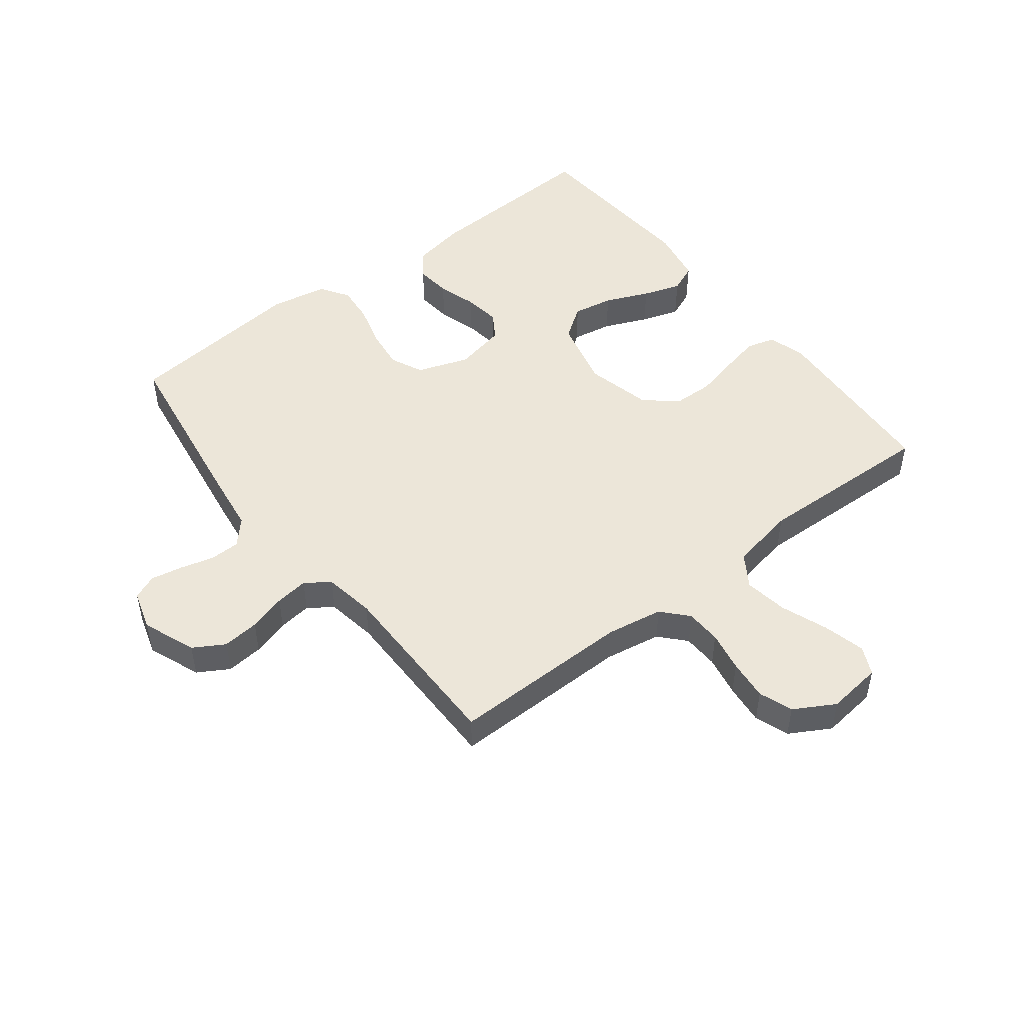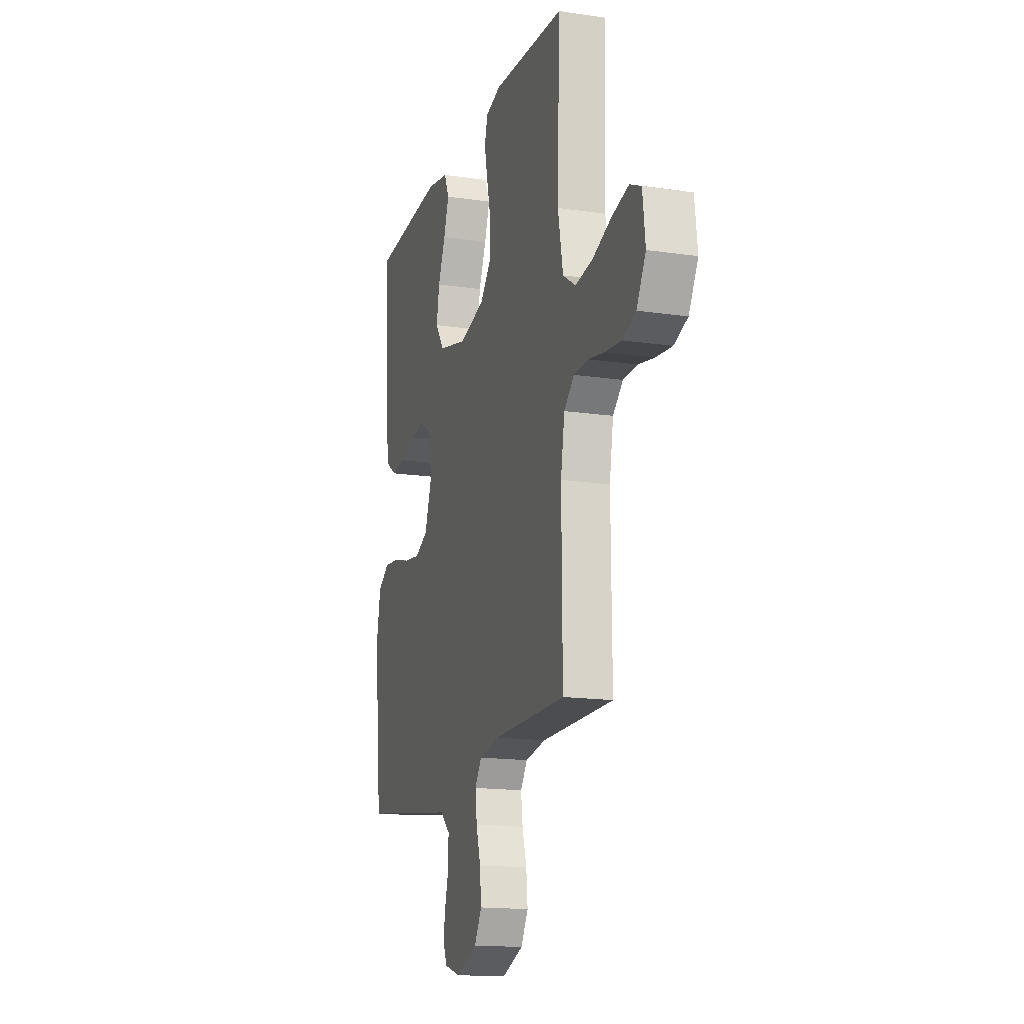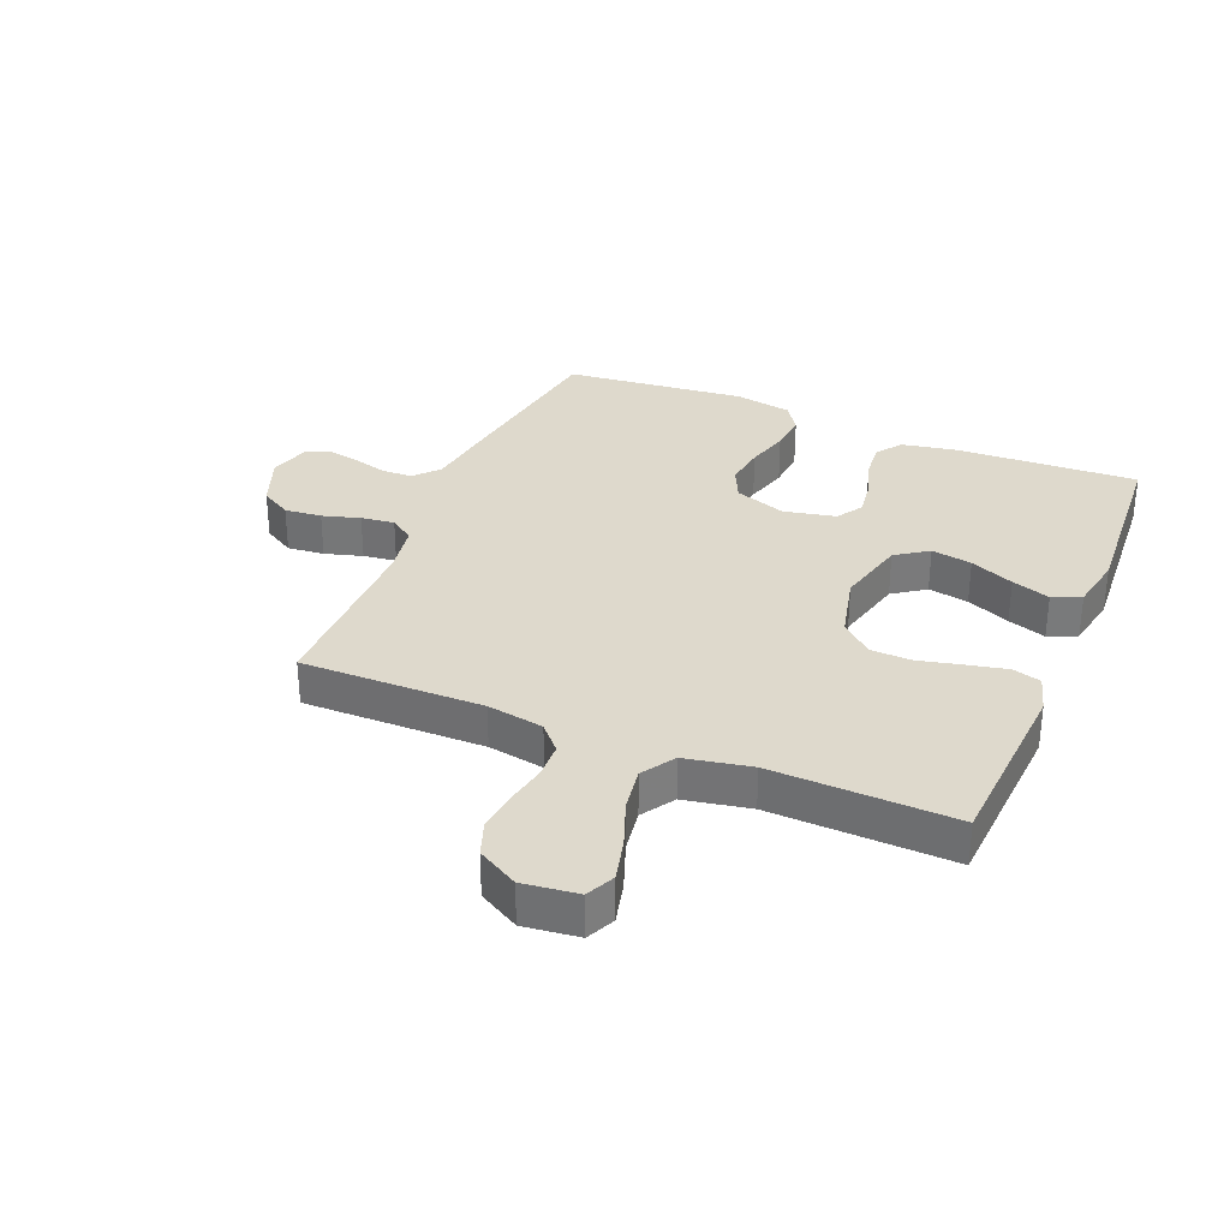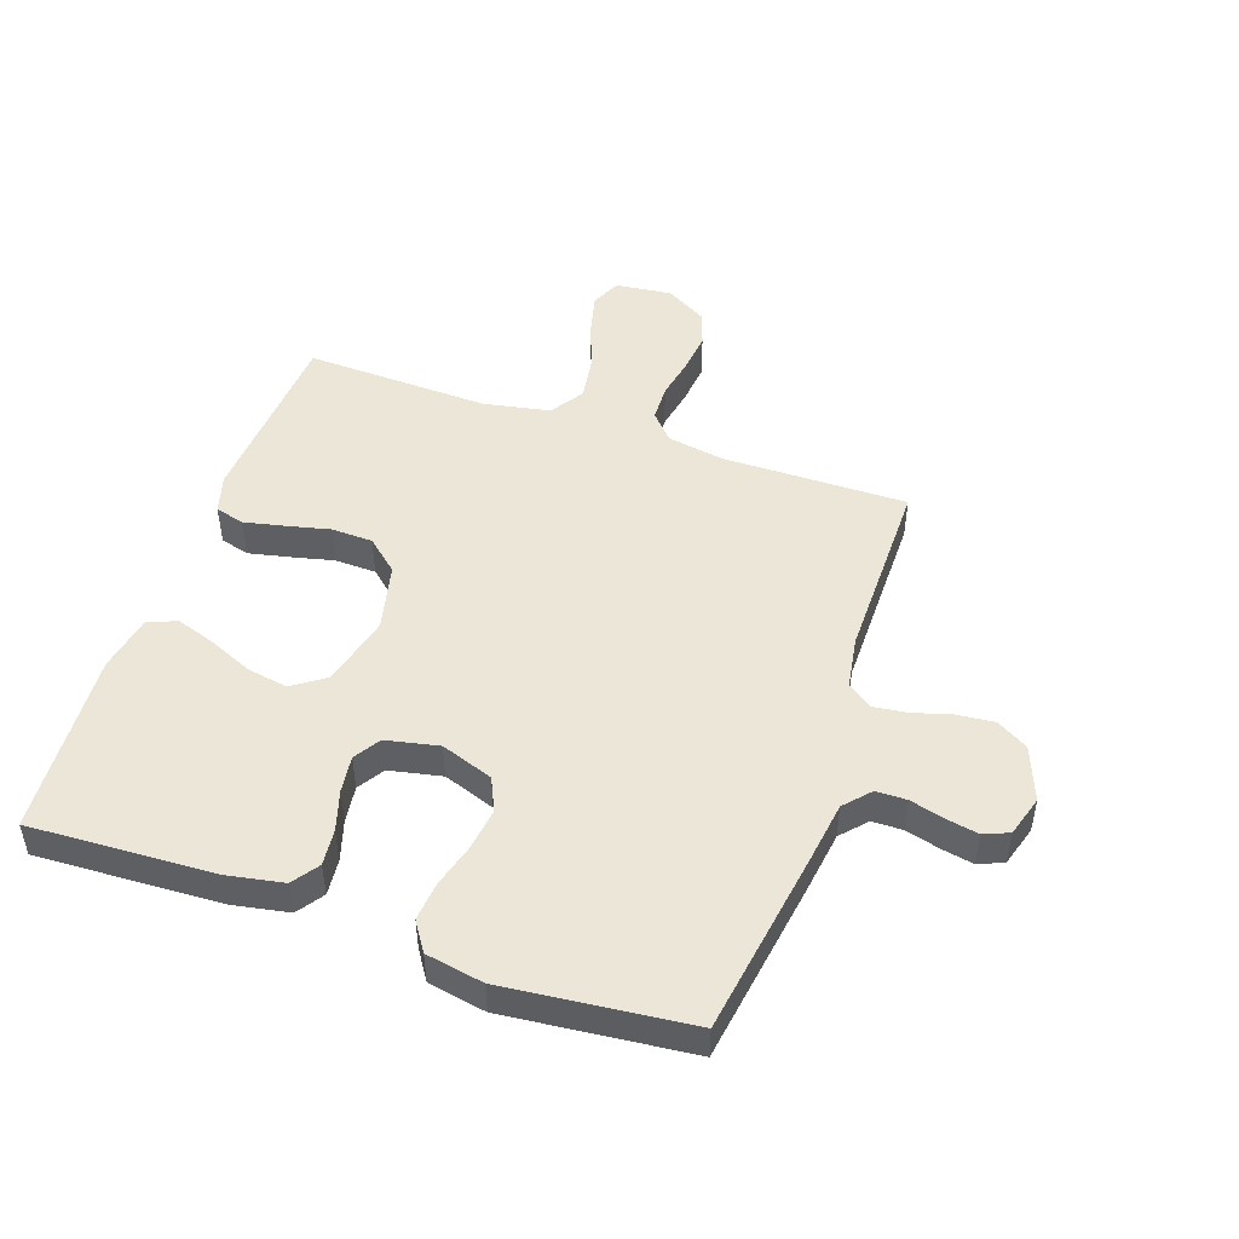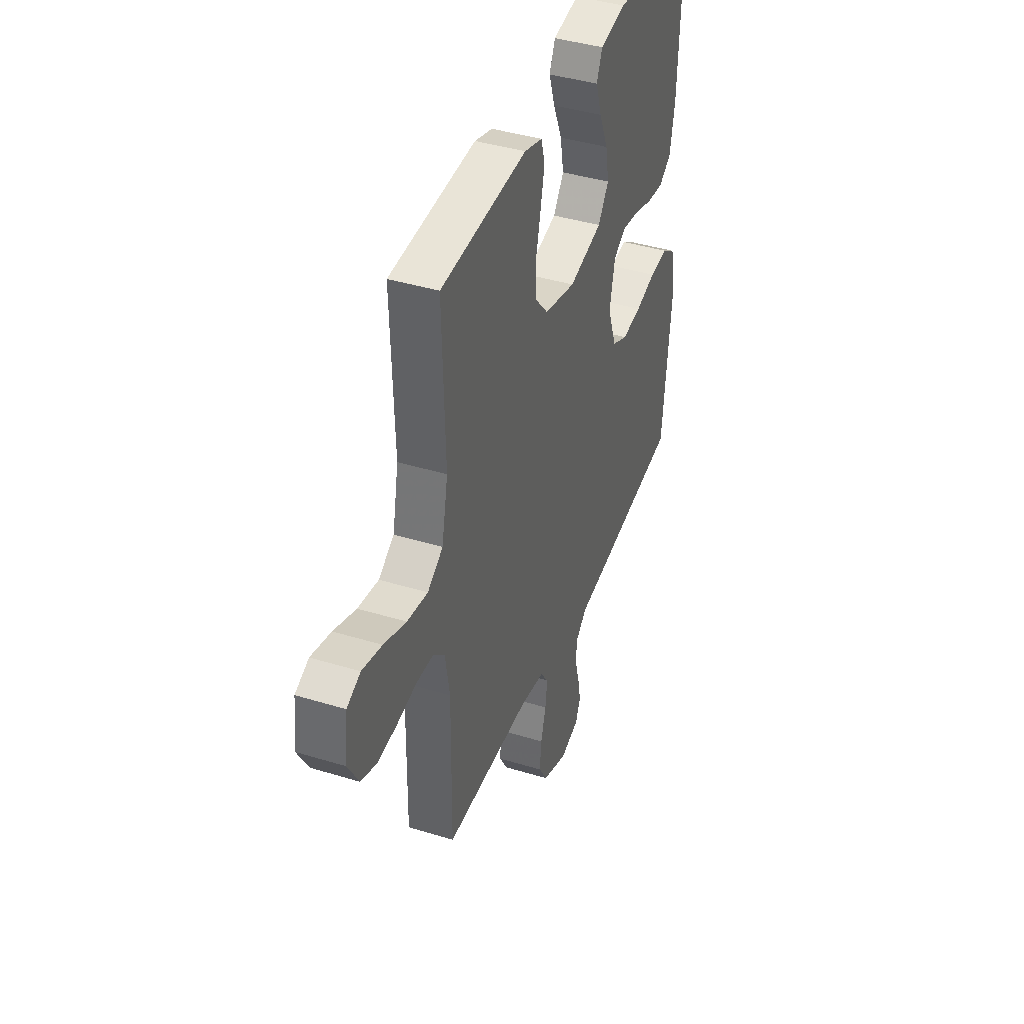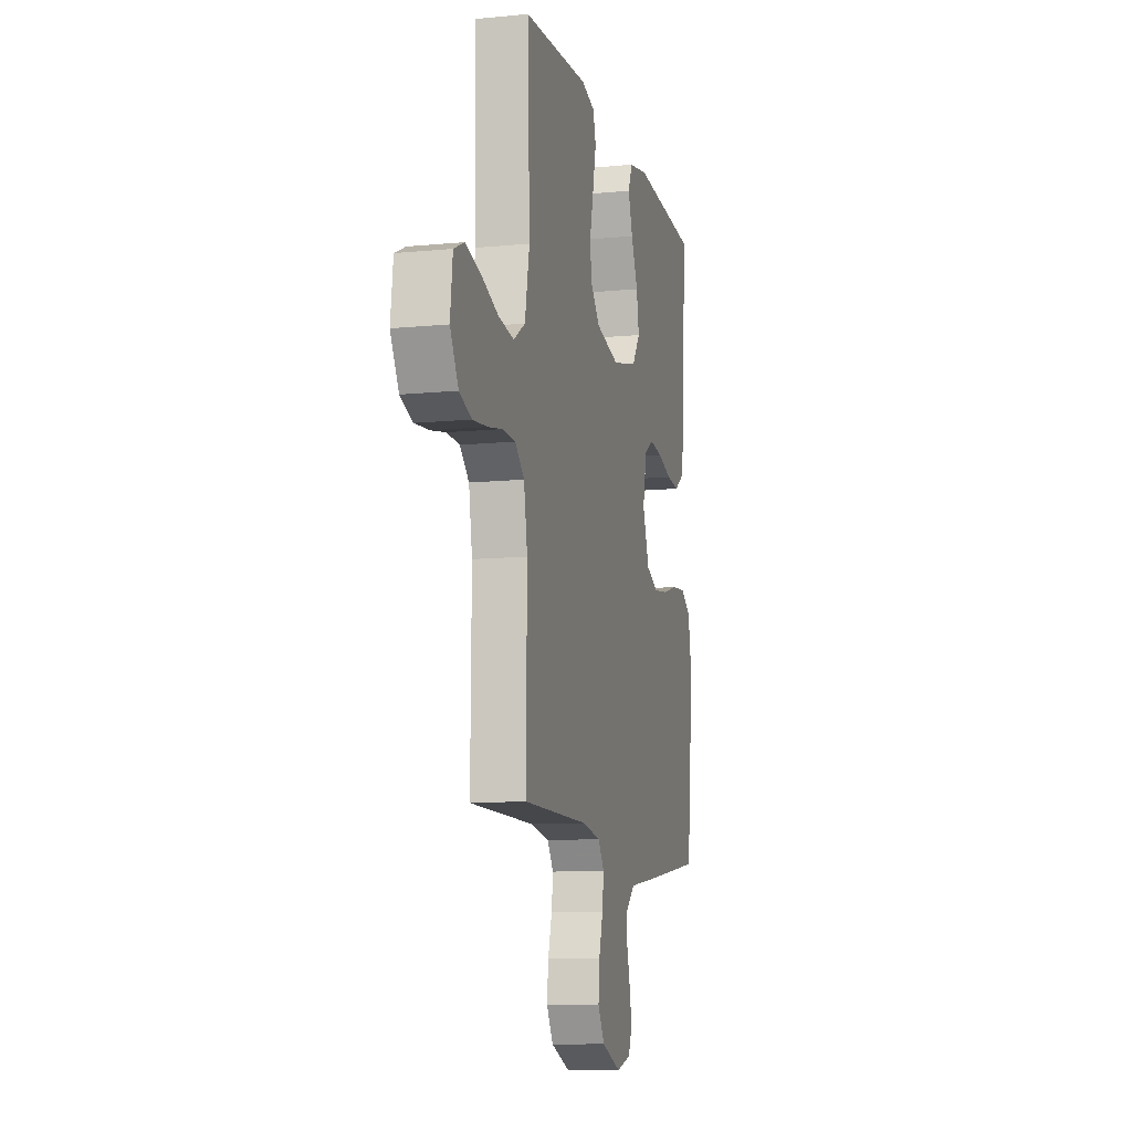
<metadata>
{"format":"obj","ext":"obj","renderer":"f3d","projection":"perspective","resolution":1024,"background":"white","views":[{"elev":48.9,"azim":-127.8,"up":"+Y"},{"elev":-16.1,"azim":-107.0,"up":"+Z"},{"elev":32.1,"azim":-67.5,"up":"+Y"},{"elev":48.6,"azim":109.1,"up":"+Y"},{"elev":41.0,"azim":-69.5,"up":"+Z"},{"elev":-10.6,"azim":-76.2,"up":"+Z"}]}
</metadata>
<code>
v -0.5 0.07 0.5
v -0.2 0.07 0.519
v -0.138 0.07 0.501
v -0.125 0.07 0.454
v -0.139 0.07 0.389
v -0.156 0.07 0.317
v -0.154 0.07 0.25
v -0.109 0.07 0.198
v 0 0.07 0.172
v 0.116 0.07 0.201
v 0.153 0.07 0.254
v 0.141 0.07 0.321
v 0.11 0.07 0.393
v 0.089 0.07 0.456
v 0.109 0.07 0.503
v 0.2 0.07 0.52
v 0.5 0.07 0.5
v 0.486 0.07 0.2
v 0.469 0.07 0.109
v 0.426 0.07 0.079
v 0.367 0.07 0.085
v 0.302 0.07 0.105
v 0.242 0.07 0.113
v 0.199 0.07 0.086
v 0.181 0.07 0
v 0.211 0.07 -0.085
v 0.265 0.07 -0.11
v 0.333 0.07 -0.101
v 0.404 0.07 -0.081
v 0.467 0.07 -0.075
v 0.514 0.07 -0.106
v 0.531 0.07 -0.2
v 0.5 0.07 -0.5
v 0.2 0.07 -0.546
v 0.1 0.07 -0.56
v 0.059 0.07 -0.597
v 0.058 0.07 -0.647
v 0.073 0.07 -0.703
v 0.083 0.07 -0.755
v 0.066 0.07 -0.796
v 0 0.07 -0.816
v -0.088 0.07 -0.782
v -0.118 0.07 -0.731
v -0.112 0.07 -0.67
v -0.094 0.07 -0.608
v -0.087 0.07 -0.553
v -0.115 0.07 -0.513
v -0.2 0.07 -0.499
v -0.5 0.07 -0.5
v -0.497 0.07 -0.2
v -0.513 0.07 -0.107
v -0.555 0.07 -0.069
v -0.614 0.07 -0.067
v -0.681 0.07 -0.08
v -0.748 0.07 -0.087
v -0.804 0.07 -0.067
v -0.842 0.07 0
v -0.831 0.07 0.091
v -0.784 0.07 0.113
v -0.715 0.07 0.096
v -0.637 0.07 0.067
v -0.565 0.07 0.056
v -0.511 0.07 0.091
v -0.49 0.07 0.2
v -0.5 0 0.5
v -0.2 0 0.519
v -0.138 0 0.501
v -0.125 0 0.454
v -0.139 0 0.389
v -0.156 0 0.317
v -0.154 0 0.25
v -0.109 0 0.198
v 0 0 0.172
v 0.116 0 0.201
v 0.153 0 0.254
v 0.141 0 0.321
v 0.11 0 0.393
v 0.089 0 0.456
v 0.109 0 0.503
v 0.2 0 0.52
v 0.5 0 0.5
v 0.486 0 0.2
v 0.469 0 0.109
v 0.426 0 0.079
v 0.367 0 0.085
v 0.302 0 0.105
v 0.242 0 0.113
v 0.199 0 0.086
v 0.181 0 0
v 0.211 0 -0.085
v 0.265 0 -0.11
v 0.333 0 -0.101
v 0.404 0 -0.081
v 0.467 0 -0.075
v 0.514 0 -0.106
v 0.531 0 -0.2
v 0.5 0 -0.5
v 0.2 0 -0.546
v 0.1 0 -0.56
v 0.059 0 -0.597
v 0.058 0 -0.647
v 0.073 0 -0.703
v 0.083 0 -0.755
v 0.066 0 -0.796
v 0 0 -0.816
v -0.088 0 -0.782
v -0.118 0 -0.731
v -0.112 0 -0.67
v -0.094 0 -0.608
v -0.087 0 -0.553
v -0.115 0 -0.513
v -0.2 0 -0.499
v -0.5 0 -0.5
v -0.497 0 -0.2
v -0.513 0 -0.107
v -0.555 0 -0.069
v -0.614 0 -0.067
v -0.681 0 -0.08
v -0.748 0 -0.087
v -0.804 0 -0.067
v -0.842 0 0
v -0.831 0 0.091
v -0.784 0 0.113
v -0.715 0 0.096
v -0.637 0 0.067
v -0.565 0 0.056
v -0.511 0 0.091
v -0.49 0 0.2
f 58 59 60 61
f 58 61 62
f 57 58 62
f 56 57 62
f 53 54 55 56
f 53 56 62
f 52 53 62 63
f 48 49 50
f 47 48 50 51
f 42 43 44 45
f 42 45 46
f 41 42 46
f 40 41 46
f 37 38 39 40
f 37 40 46
f 36 37 46 47
f 32 33 34 35
f 30 31 32 35
f 28 29 30 35
f 27 28 35 36
f 26 27 36 47
f 19 20 21 22
f 19 22 23
f 18 19 23
f 17 18 23
f 16 17 23 24
f 12 13 14 15
f 11 12 15 16
f 3 4 5 6
f 1 2 3 6
f 64 1 6 7
f 63 64 7 8
f 51 52 63 8
f 25 26 47 51
f 25 51 8 9
f 11 16 24 25
f 10 11 25
f 9 10 25
f 125 124 123 122
f 126 125 122
f 126 122 121
f 126 121 120
f 120 119 118 117
f 126 120 117
f 127 126 117 116
f 114 113 112
f 115 114 112 111
f 109 108 107 106
f 110 109 106
f 110 106 105
f 110 105 104
f 104 103 102 101
f 110 104 101
f 111 110 101 100
f 99 98 97 96
f 99 96 95 94
f 99 94 93 92
f 100 99 92 91
f 111 100 91 90
f 86 85 84 83
f 87 86 83
f 87 83 82
f 87 82 81
f 88 87 81 80
f 79 78 77 76
f 80 79 76 75
f 70 69 68 67
f 70 67 66 65
f 71 70 65 128
f 72 71 128 127
f 72 127 116 115
f 115 111 90 89
f 73 72 115 89
f 89 88 80 75
f 89 75 74
f 89 74 73
f 1 65 66 2
f 2 66 67 3
f 3 67 68 4
f 4 68 69 5
f 5 69 70 6
f 6 70 71 7
f 7 71 72 8
f 8 72 73 9
f 9 73 74 10
f 10 74 75 11
f 11 75 76 12
f 12 76 77 13
f 13 77 78 14
f 14 78 79 15
f 15 79 80 16
f 16 80 81 17
f 17 81 82 18
f 18 82 83 19
f 19 83 84 20
f 20 84 85 21
f 21 85 86 22
f 22 86 87 23
f 23 87 88 24
f 24 88 89 25
f 25 89 90 26
f 26 90 91 27
f 27 91 92 28
f 28 92 93 29
f 29 93 94 30
f 30 94 95 31
f 31 95 96 32
f 32 96 97 33
f 33 97 98 34
f 34 98 99 35
f 35 99 100 36
f 36 100 101 37
f 37 101 102 38
f 38 102 103 39
f 39 103 104 40
f 40 104 105 41
f 41 105 106 42
f 42 106 107 43
f 43 107 108 44
f 44 108 109 45
f 45 109 110 46
f 46 110 111 47
f 47 111 112 48
f 48 112 113 49
f 49 113 114 50
f 50 114 115 51
f 51 115 116 52
f 52 116 117 53
f 53 117 118 54
f 54 118 119 55
f 55 119 120 56
f 56 120 121 57
f 57 121 122 58
f 58 122 123 59
f 59 123 124 60
f 60 124 125 61
f 61 125 126 62
f 62 126 127 63
f 63 127 128 64
f 64 128 65 1

</code>
